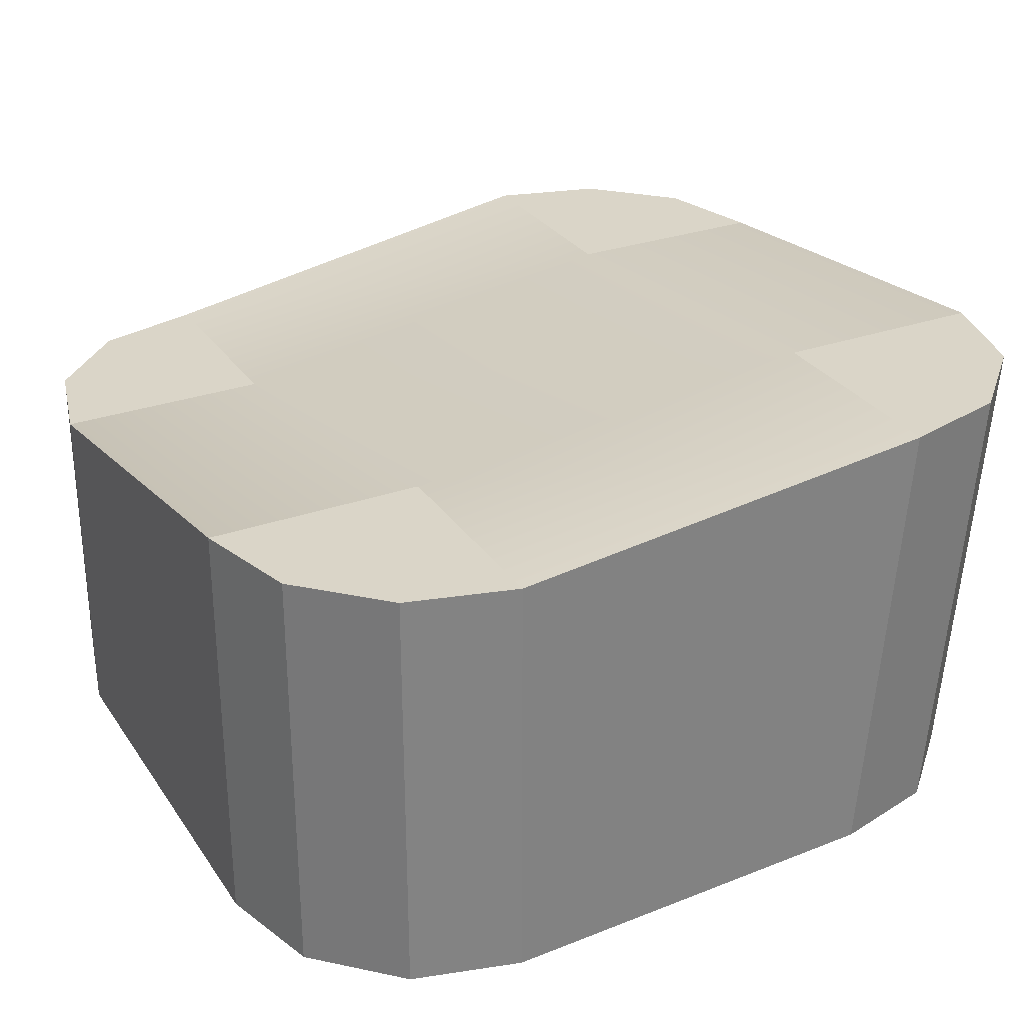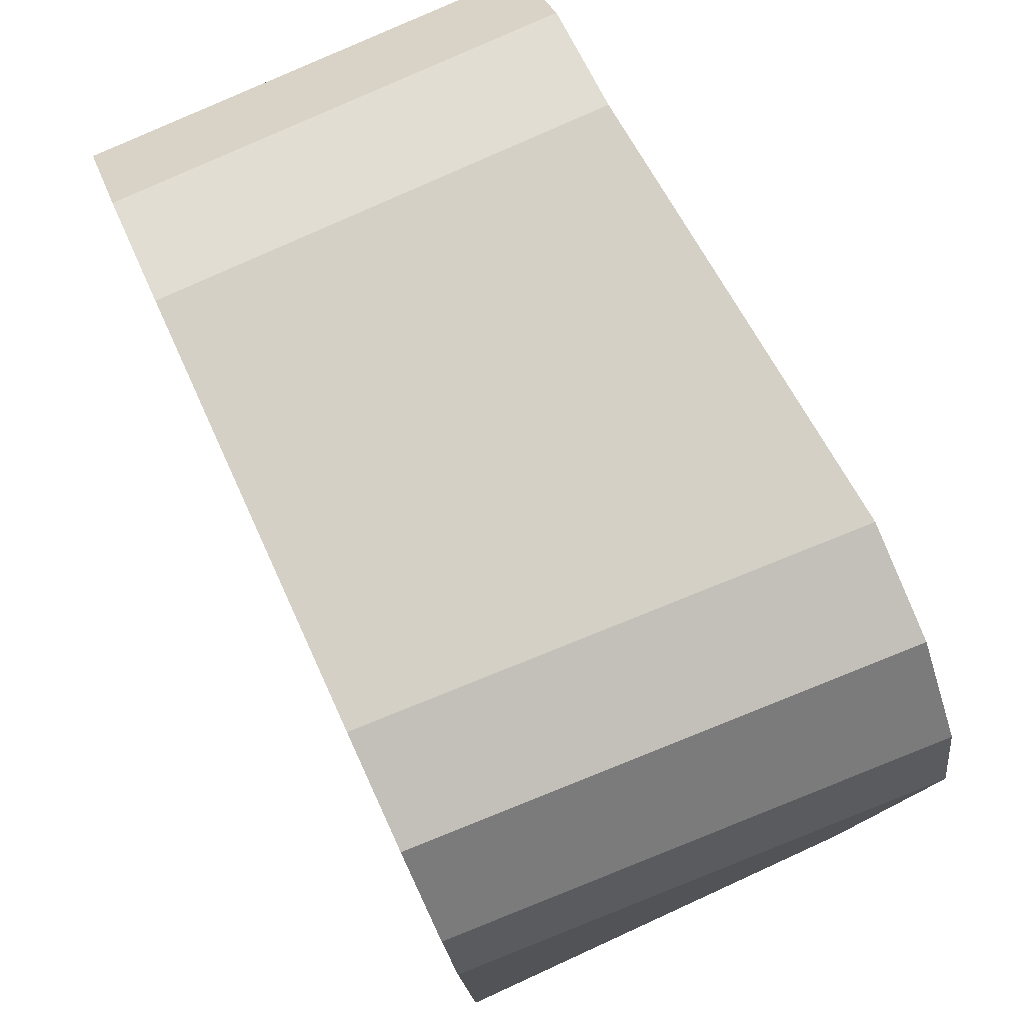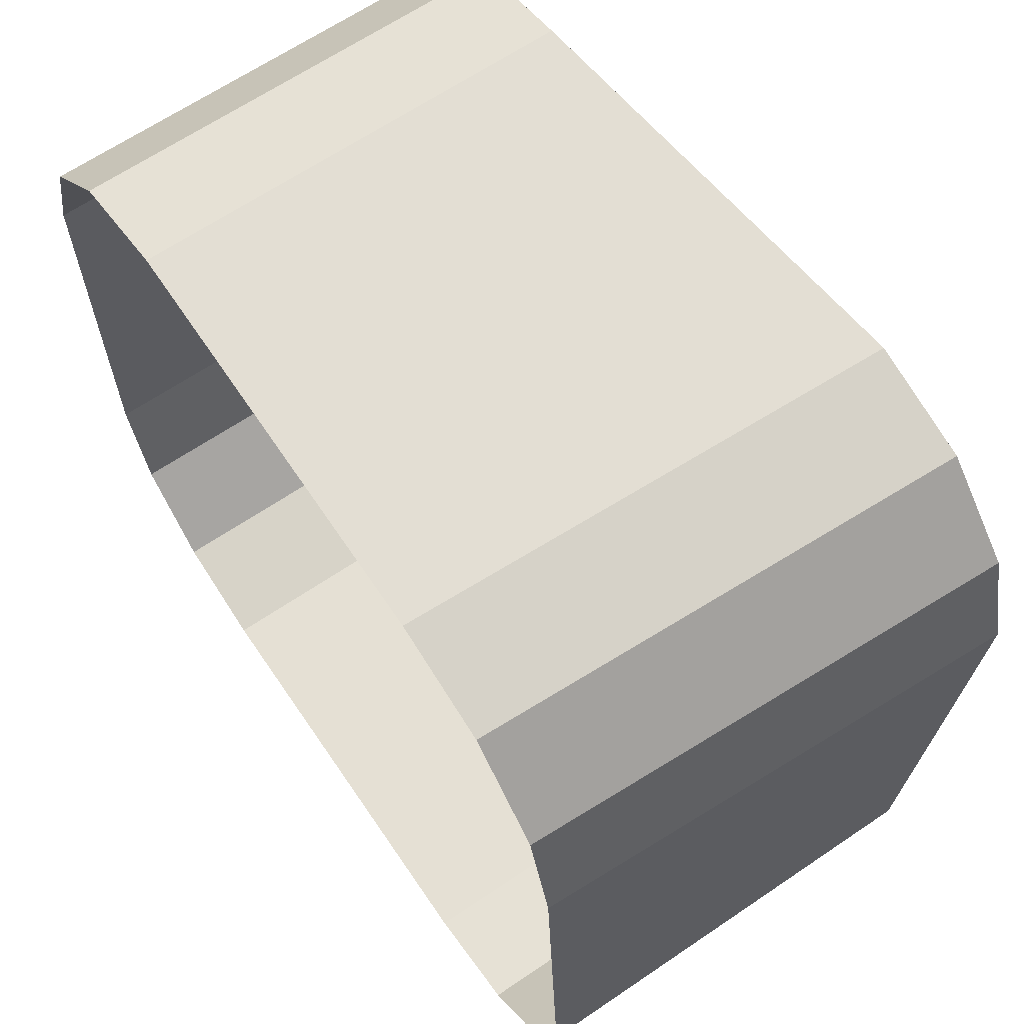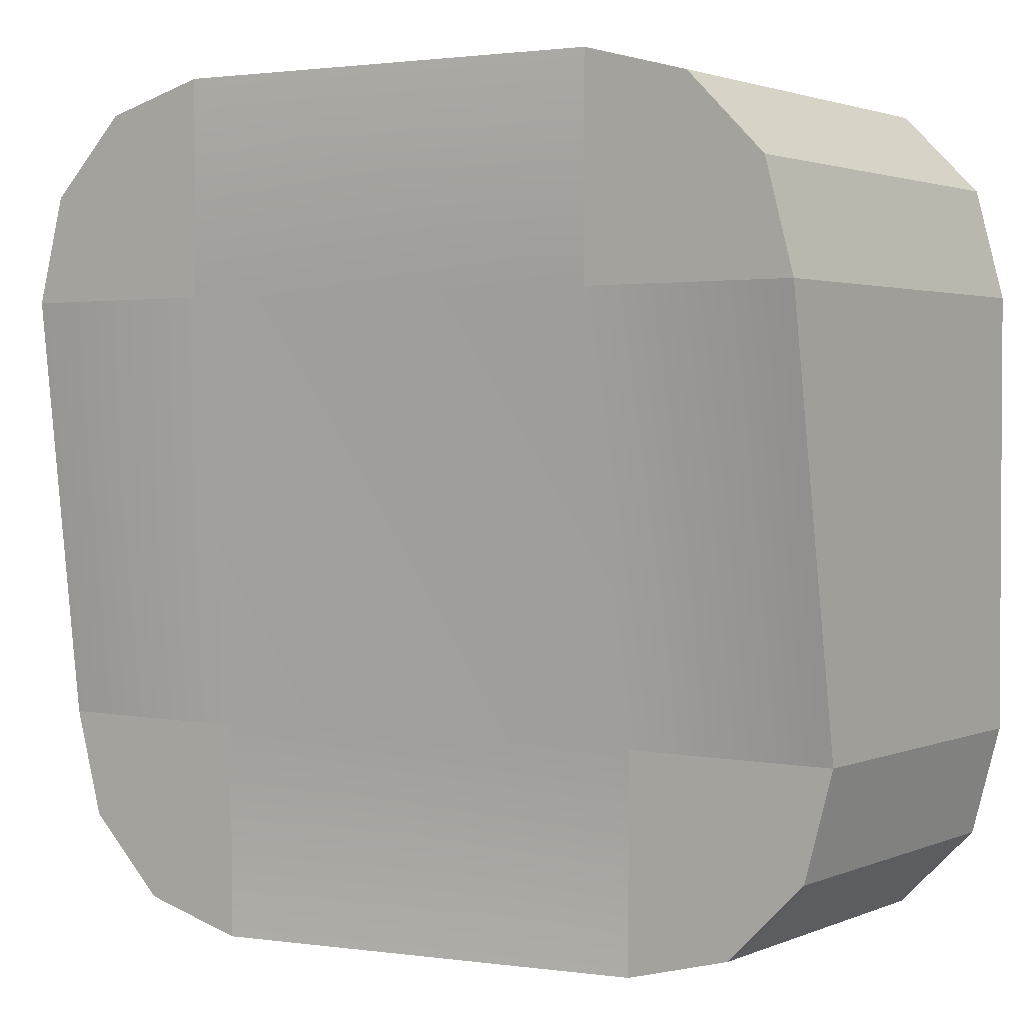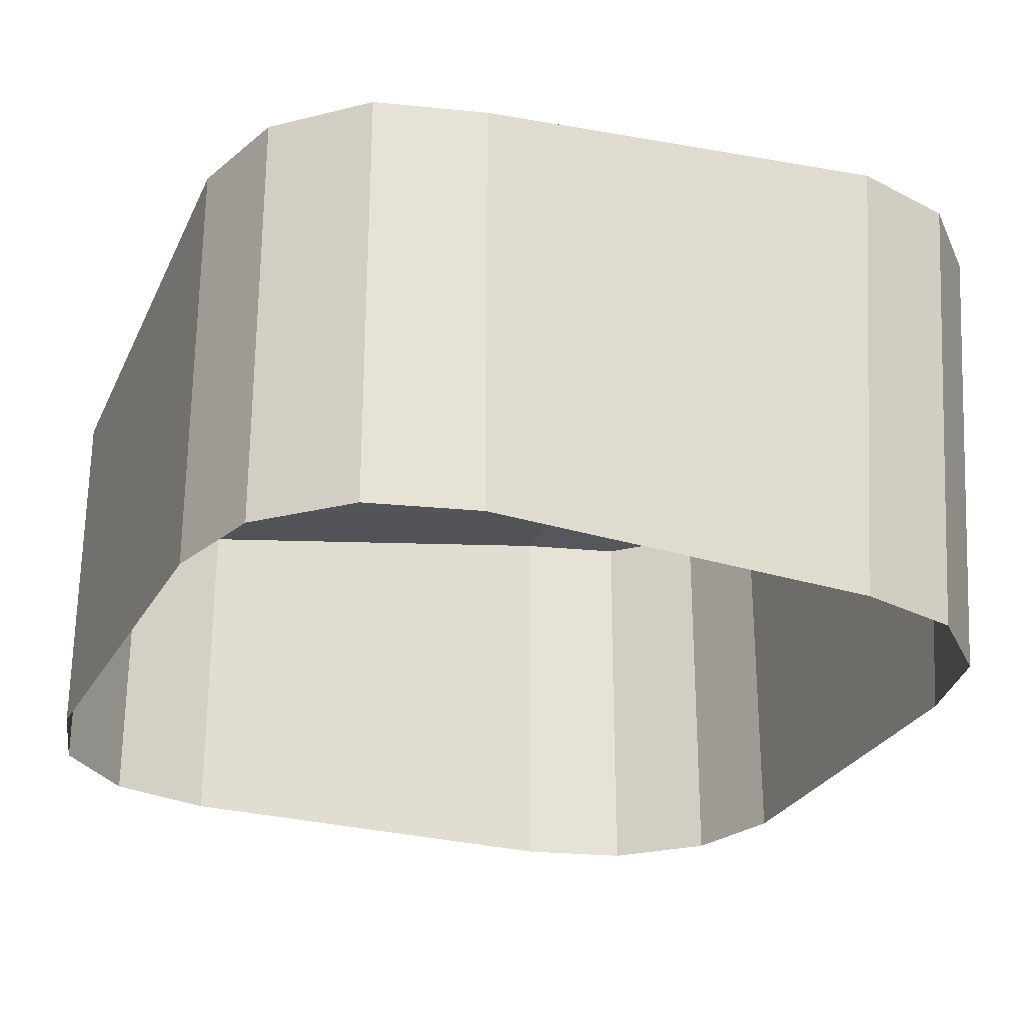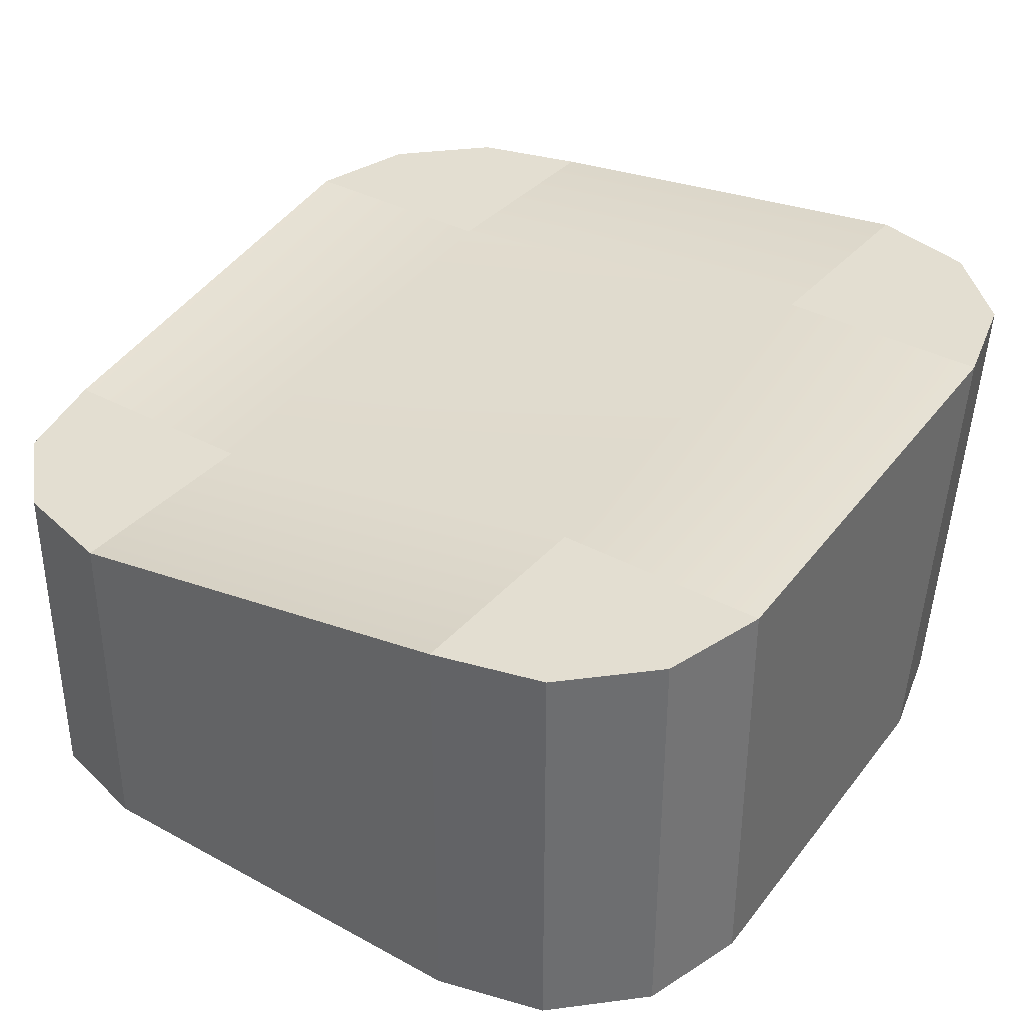
<metadata>
{"format":"obj","ext":"obj","renderer":"f3d","projection":"perspective","resolution":1024,"background":"white","views":[{"elev":29.2,"azim":-27.7,"up":"+Y"},{"elev":78.4,"azim":65.5,"up":"+Z"},{"elev":65.3,"azim":55.7,"up":"+Z"},{"elev":2.1,"azim":-144.7,"up":"+Z"},{"elev":-26.5,"azim":-23.8,"up":"+Y"},{"elev":36.3,"azim":-54.6,"up":"+Y"}]}
</metadata>
<code>
g upgrade_house_unit
v -0.02201 0.1172 -0.01375
v -0.02201 0.121 0.007847
v -0.02201 0.09951 0.007847
v -0.02201 0.09951 -0.01375
v 0.02118 0.09951 -0.01375
v 0.01994 0.09951 0.006881
v 0.02118 0.1235 0.007847
v 0.02118 0.1209 -0.01375
v -0.01121 0.121 0.01864
v 0.01038 0.1235 0.01864
v 0.00915 0.09951 0.01768
v -0.01121 0.09951 0.01864
v 0.01038 0.1209 -0.02454
v -0.01121 0.1172 -0.02454
v -0.01121 0.09951 -0.02454
v 0.01038 0.09951 -0.02454
v -0.01121 0.09951 -0.02454
v -0.01121 0.1172 -0.02454
v -0.01661 0.1172 -0.0231
v -0.01661 0.09951 -0.0231
v -0.01661 0.09951 -0.0231
v -0.01661 0.1172 -0.0231
v -0.02056 0.1172 -0.01914
v -0.02056 0.09951 -0.01914
v -0.02056 0.09951 -0.01914
v -0.02056 0.1172 -0.01914
v -0.02201 0.1172 -0.01375
v -0.02201 0.09951 -0.01375
v -0.02201 0.09951 0.007847
v -0.02201 0.121 0.007847
v -0.02056 0.121 0.01324
v -0.02056 0.09951 0.01324
v -0.02056 0.09951 0.01324
v -0.02056 0.121 0.01324
v -0.01661 0.121 0.01719
v -0.01661 0.09951 0.01719
v -0.01661 0.09951 0.01719
v -0.01661 0.121 0.01719
v -0.01121 0.121 0.01864
v -0.01121 0.09951 0.01864
v 0.01038 0.1209 -0.02454
v 0.01038 0.09951 -0.02454
v 0.01578 0.09951 -0.0231
v 0.01578 0.1209 -0.0231
v 0.01578 0.1209 -0.0231
v 0.01578 0.09951 -0.0231
v 0.01973 0.09951 -0.01914
v 0.01973 0.1209 -0.01914
v 0.01973 0.1209 -0.01914
v 0.01973 0.09951 -0.01914
v 0.02118 0.09951 -0.01375
v 0.02118 0.1209 -0.01375
v 0.02118 0.1235 0.007847
v 0.01994 0.09951 0.006881
v 0.0185 0.09951 0.01228
v 0.01973 0.1235 0.01324
v 0.01973 0.1235 0.01324
v 0.0185 0.09951 0.01228
v 0.01455 0.09951 0.01623
v 0.01578 0.1235 0.01719
v 0.01578 0.1235 0.01719
v 0.01455 0.09951 0.01623
v 0.00915 0.09951 0.01768
v 0.01038 0.1235 0.01864
v -0.01121 0.1172 -0.02454
v 0.01038 0.1209 -0.02454
v 0.01038 0.1209 -0.01375
v -0.01121 0.1172 -0.01375
v 0.01038 0.1235 0.007847
v 0.02118 0.1235 0.007847
v 0.02118 0.1209 -0.01375
v -0.01121 0.121 0.007847
v 0.01038 0.1235 0.01864
v -0.01121 0.121 0.01864
v -0.02201 0.121 0.007847
v -0.02201 0.1172 -0.01375
v 0.01038 0.1235 0.01864
v 0.01038 0.1235 0.007847
v 0.02118 0.1235 0.007847
v 0.01973 0.1235 0.01324
v 0.01578 0.1235 0.01719
v 0.01038 0.1209 -0.01375
v 0.01038 0.1209 -0.02454
v 0.01578 0.1209 -0.0231
v 0.01973 0.1209 -0.01914
v 0.02118 0.1209 -0.01375
v -0.02056 0.121 0.01324
v -0.02201 0.121 0.007847
v -0.01121 0.121 0.007847
v -0.01121 0.121 0.01864
v -0.01661 0.121 0.01719
v -0.01661 0.1172 -0.0231
v -0.01121 0.1172 -0.02454
v -0.01121 0.1172 -0.01375
v -0.02056 0.1172 -0.01914
v -0.02201 0.1172 -0.01375
g upgrade_house_unit_0
f 3 2 1
f 4 3 1
f 7 6 5
f 8 7 5
f 11 10 9
f 12 11 9
f 15 14 13
f 16 15 13
f 19 18 17
f 20 19 17
f 23 22 21
f 24 23 21
f 27 26 25
f 28 27 25
f 31 30 29
f 32 31 29
f 35 34 33
f 36 35 33
f 39 38 37
f 40 39 37
f 43 42 41
f 44 43 41
f 47 46 45
f 48 47 45
f 51 50 49
f 52 51 49
f 55 54 53
f 56 55 53
f 59 58 57
f 60 59 57
f 63 62 61
f 64 63 61
f 67 66 65
f 68 67 65
f 69 67 68
f 69 70 67
f 70 71 67
f 72 69 68
f 69 72 73
f 72 74 73
f 72 68 75
f 68 76 75
f 79 78 77
f 77 80 79
f 77 81 80
f 84 83 82
f 82 85 84
f 82 86 85
f 89 88 87
f 87 90 89
f 87 91 90
f 94 93 92
f 92 95 94
f 95 96 94

</code>
